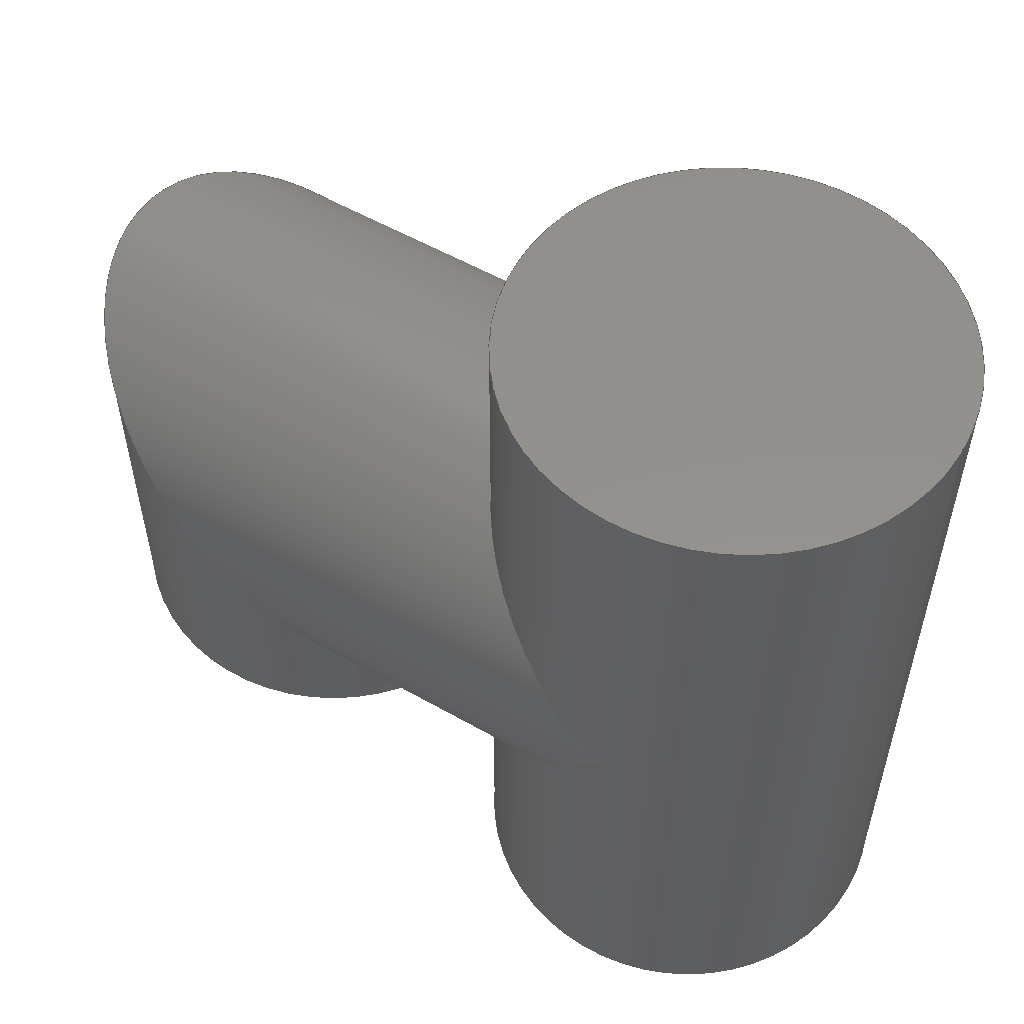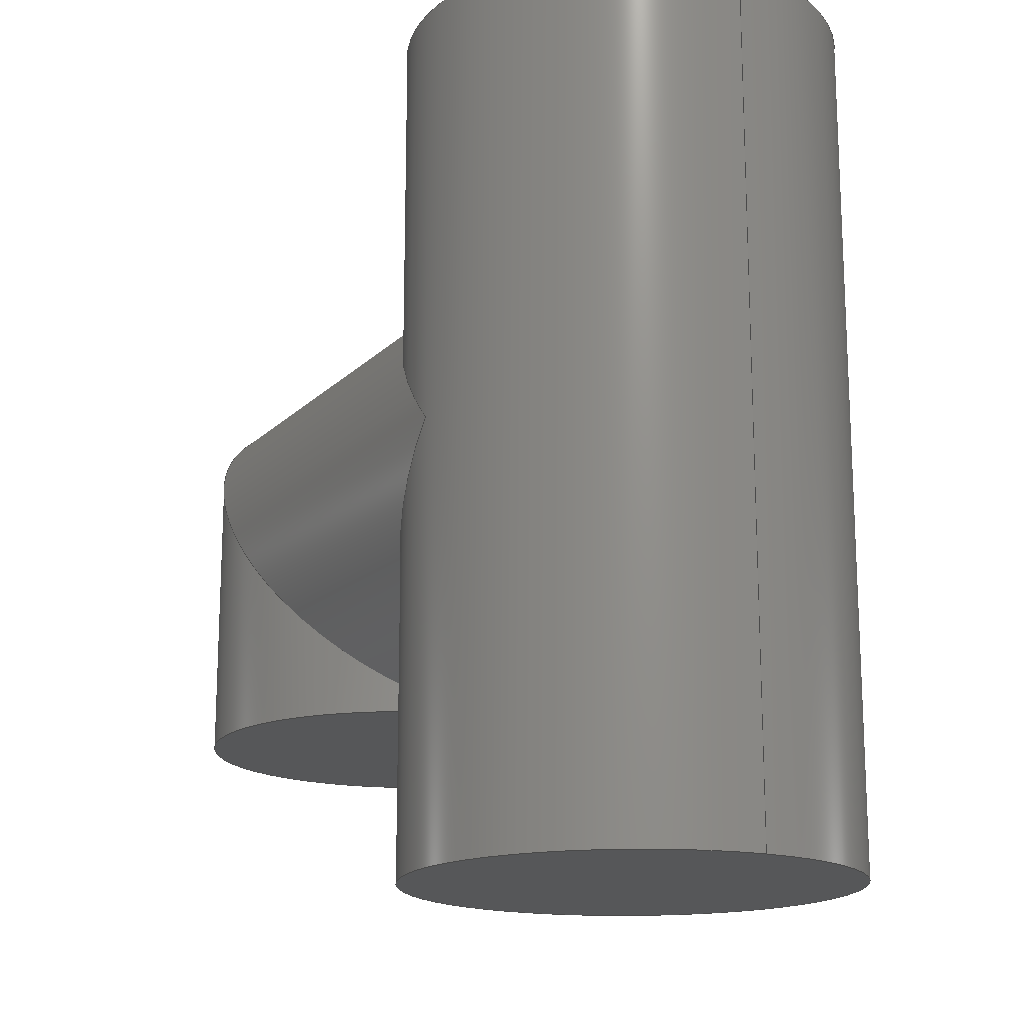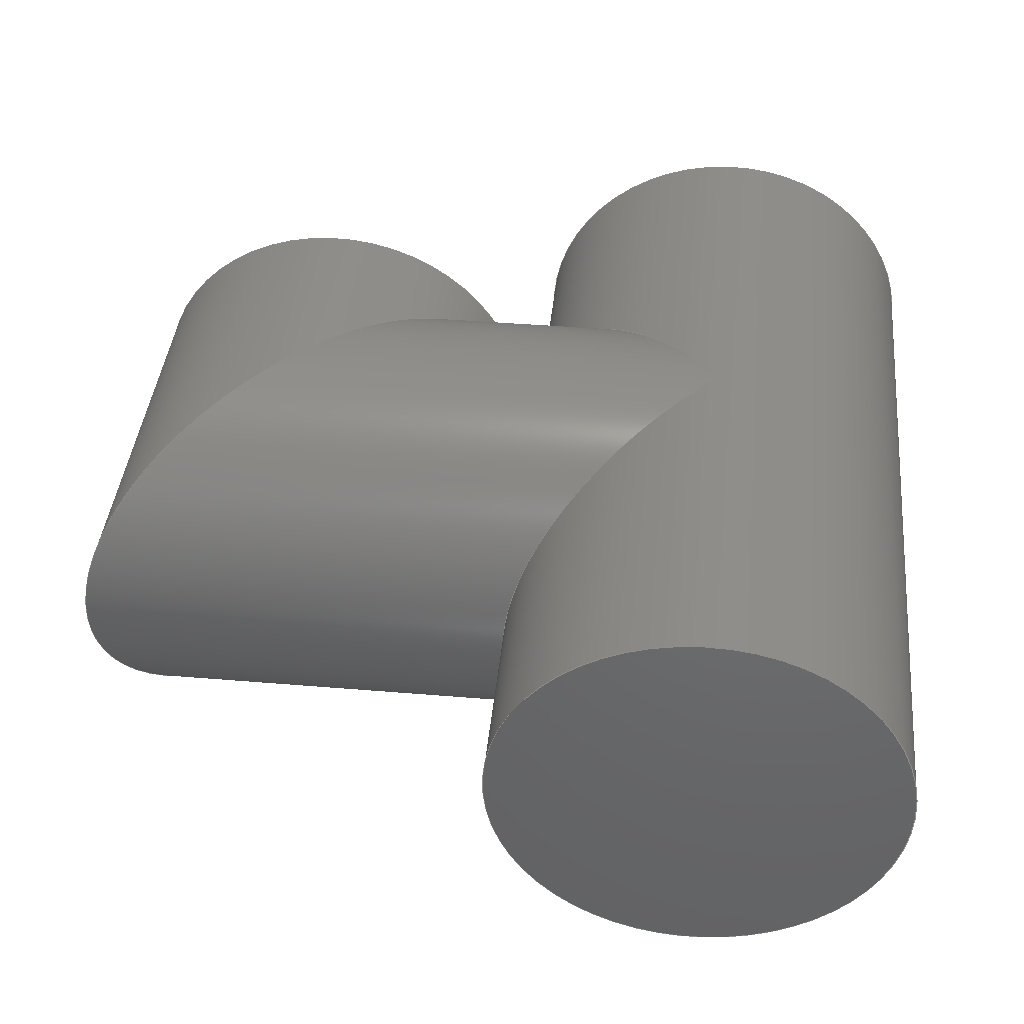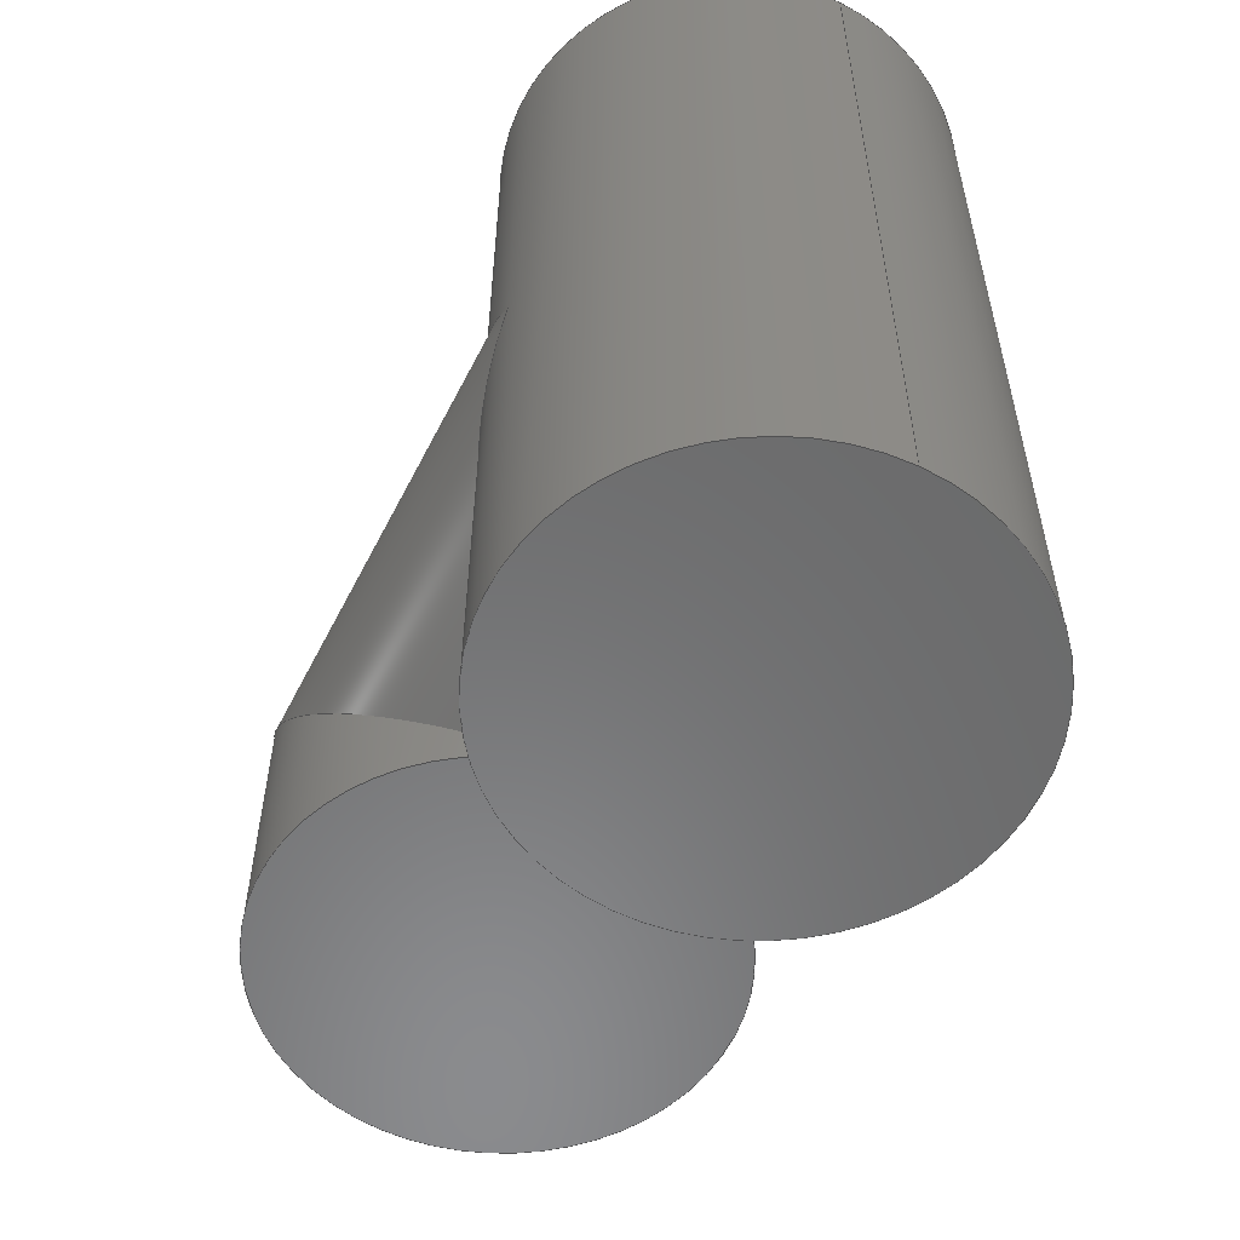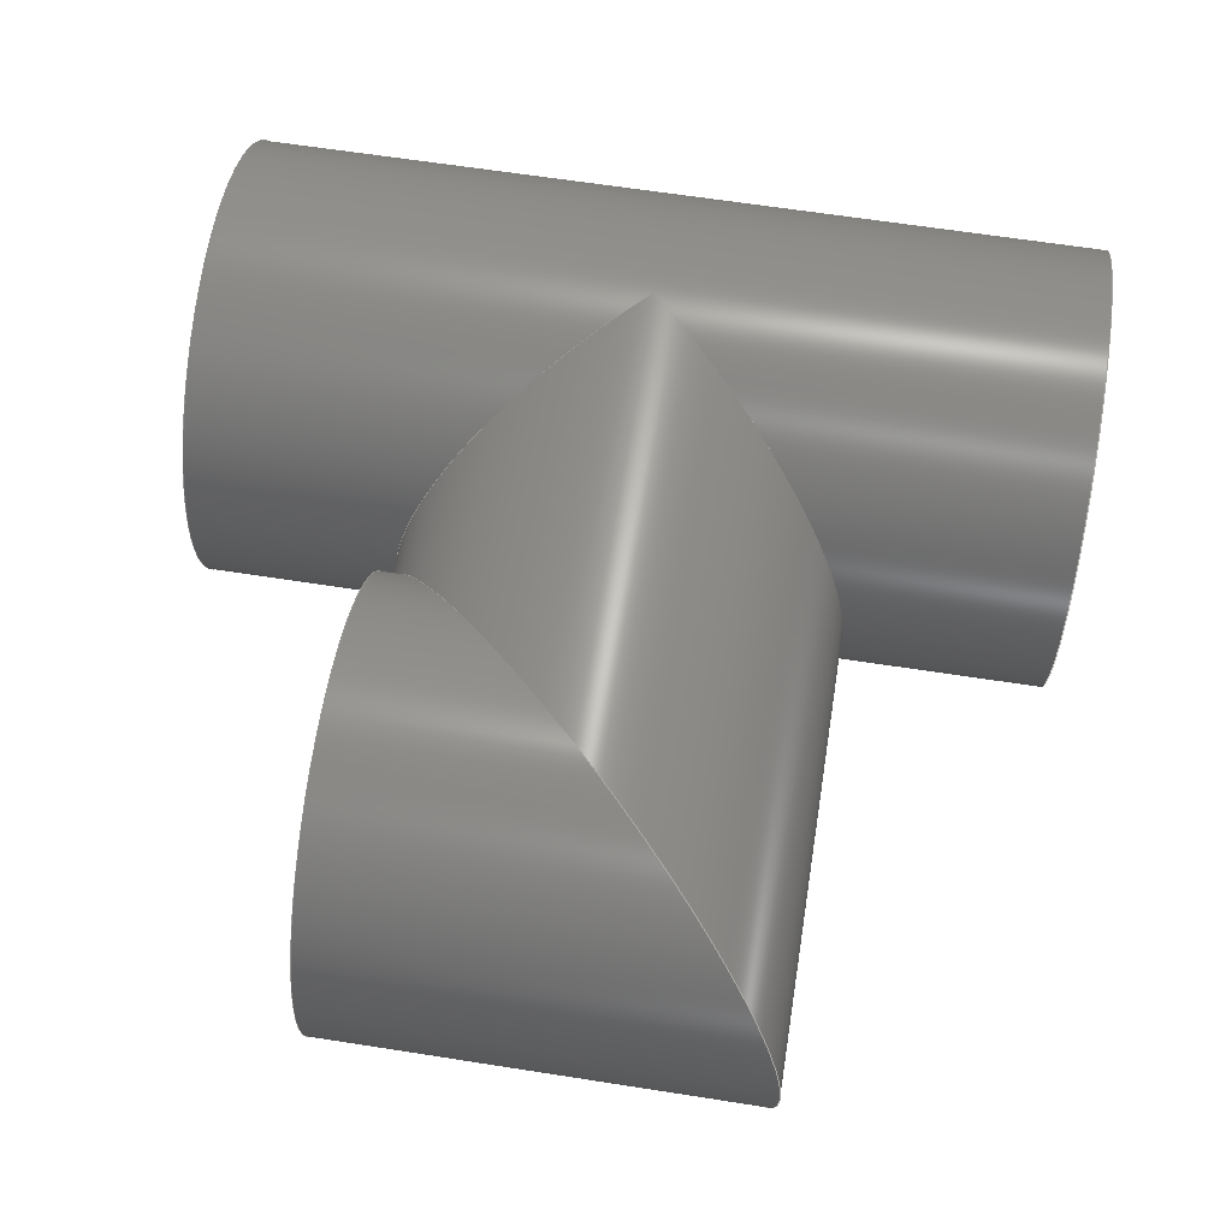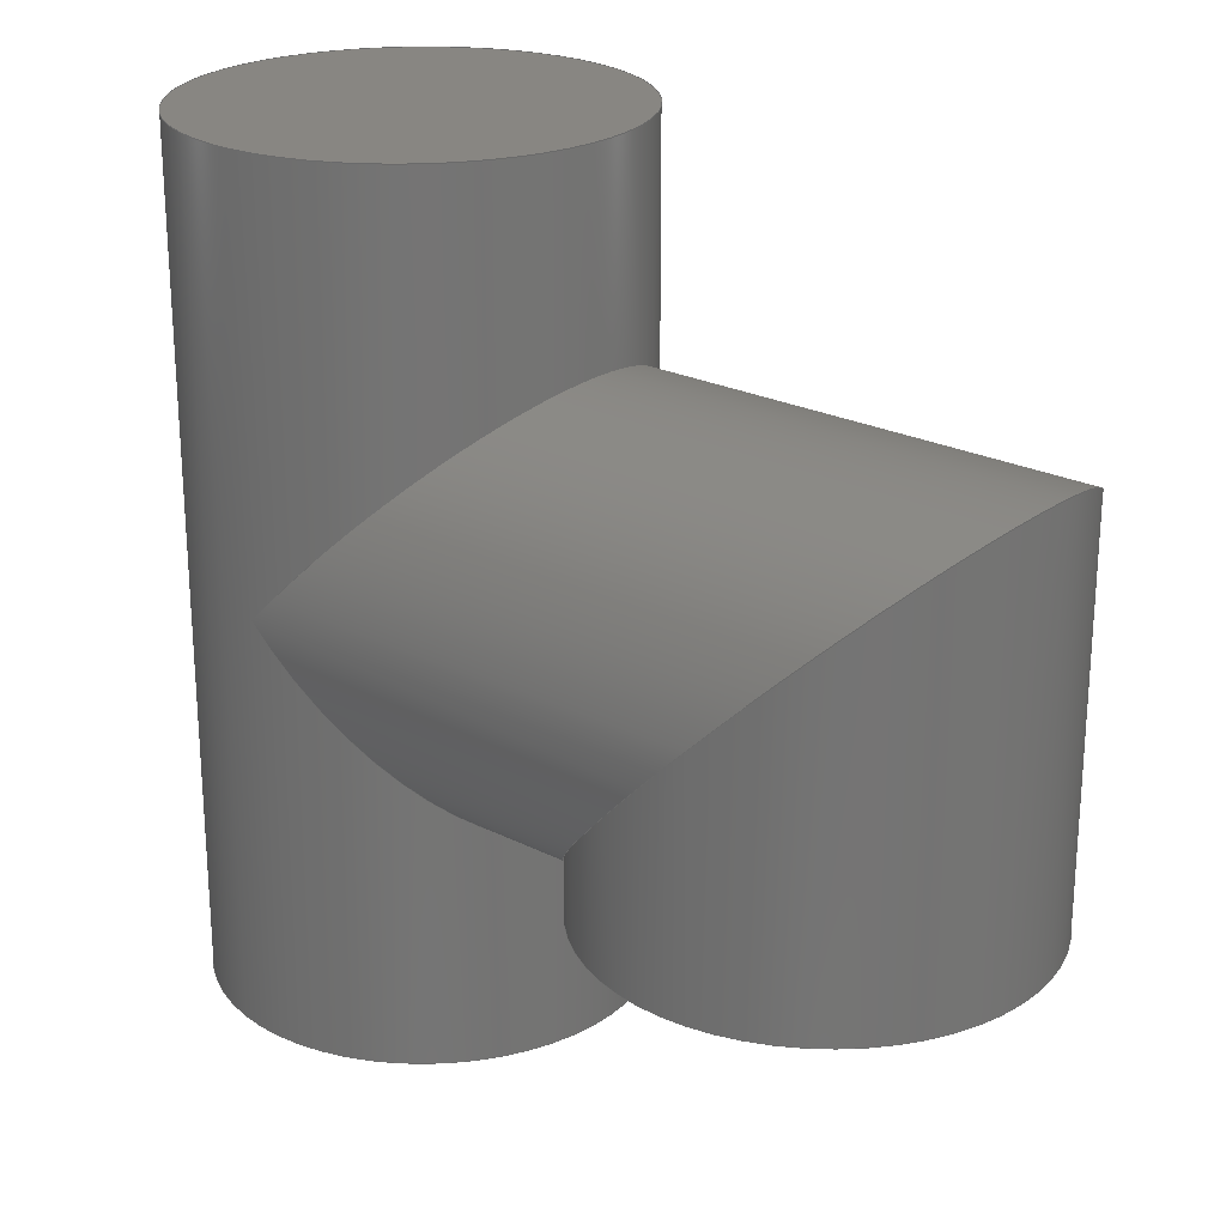
<metadata>
{"format":"step","ext":"stp","renderer":"f3d","projection":"perspective","resolution":1024,"background":"white","views":[{"elev":55.2,"azim":-148.9,"up":"+Y"},{"elev":-16.8,"azim":-118.7,"up":"+Y"},{"elev":41.2,"azim":-174.2,"up":"+Z"},{"elev":-56.7,"azim":-116.7,"up":"+Y"},{"elev":63.7,"azim":99.0,"up":"+Z"},{"elev":23.4,"azim":40.5,"up":"+Y"}]}
</metadata>
<code>
ISO-10303-21;
DATA;
#1=MECHANICAL_DESIGN_GEOMETRIC_PRESENTATION_REPRESENTATION('',(#4),#178);
#2=SHAPE_REPRESENTATION_RELATIONSHIP('SRR','None',#184,#3);
#3=ADVANCED_BREP_SHAPE_REPRESENTATION('',(#5),#177);
#4=STYLED_ITEM('',(#193),#5);
#5=MANIFOLD_SOLID_BREP('Body1',#86);
#6=FACE_BOUND('',#23,.T.);
#7=PLANE('',#109);
#8=PLANE('',#113);
#9=PLANE('',#114);
#10=CIRCLE('',#108,0.03);
#11=CIRCLE('',#111,0.03);
#12=CIRCLE('',#112,0.03);
#13=FACE_OUTER_BOUND('',#19,.T.);
#14=FACE_OUTER_BOUND('',#20,.T.);
#15=FACE_OUTER_BOUND('',#21,.T.);
#16=FACE_OUTER_BOUND('',#22,.T.);
#17=FACE_OUTER_BOUND('',#24,.T.);
#18=FACE_OUTER_BOUND('',#25,.T.);
#19=EDGE_LOOP('',(#55,#56,#57,#58,#59,#60,#61,#62));
#20=EDGE_LOOP('',(#63,#64,#65,#66));
#21=EDGE_LOOP('',(#67));
#22=EDGE_LOOP('',(#68,#69,#70,#71));
#23=EDGE_LOOP('',(#72,#73,#74));
#24=EDGE_LOOP('',(#75));
#25=EDGE_LOOP('',(#76));
#26=LINE('',#157,#28);
#27=LINE('',#171,#29);
#28=VECTOR('',#123,0.03);
#29=VECTOR('',#142,0.03);
#30=ELLIPSE('',#101,0.04243,0.03);
#31=ELLIPSE('',#102,0.04243,0.03);
#32=ELLIPSE('',#103,0.04243,0.03);
#33=ELLIPSE('',#104,0.04243,0.03);
#34=ELLIPSE('',#105,0.04243,0.03);
#35=ELLIPSE('',#106,0.04243,0.03);
#36=VERTEX_POINT('',#151);
#37=VERTEX_POINT('',#152);
#38=VERTEX_POINT('',#154);
#39=VERTEX_POINT('',#156);
#40=VERTEX_POINT('',#158);
#41=VERTEX_POINT('',#160);
#42=VERTEX_POINT('',#168);
#43=VERTEX_POINT('',#170);
#44=EDGE_CURVE('',#36,#37,#30,.T.);
#45=EDGE_CURVE('',#38,#36,#31,.T.);
#46=EDGE_CURVE('',#38,#39,#26,.T.);
#47=EDGE_CURVE('',#40,#39,#32,.T.);
#48=EDGE_CURVE('',#41,#40,#33,.T.);
#49=EDGE_CURVE('',#39,#41,#34,.T.);
#50=EDGE_CURVE('',#37,#38,#35,.T.);
#51=EDGE_CURVE('',#39,#39,#10,.T.);
#52=EDGE_CURVE('',#42,#42,#11,.T.);
#53=EDGE_CURVE('',#42,#43,#27,.T.);
#54=EDGE_CURVE('',#43,#43,#12,.T.);
#55=ORIENTED_EDGE('',*,*,#44,.F.);
#56=ORIENTED_EDGE('',*,*,#45,.F.);
#57=ORIENTED_EDGE('',*,*,#46,.T.);
#58=ORIENTED_EDGE('',*,*,#47,.F.);
#59=ORIENTED_EDGE('',*,*,#48,.F.);
#60=ORIENTED_EDGE('',*,*,#49,.F.);
#61=ORIENTED_EDGE('',*,*,#46,.F.);
#62=ORIENTED_EDGE('',*,*,#50,.F.);
#63=ORIENTED_EDGE('',*,*,#49,.T.);
#64=ORIENTED_EDGE('',*,*,#48,.T.);
#65=ORIENTED_EDGE('',*,*,#47,.T.);
#66=ORIENTED_EDGE('',*,*,#51,.F.);
#67=ORIENTED_EDGE('',*,*,#51,.T.);
#68=ORIENTED_EDGE('',*,*,#52,.F.);
#69=ORIENTED_EDGE('',*,*,#53,.T.);
#70=ORIENTED_EDGE('',*,*,#54,.T.);
#71=ORIENTED_EDGE('',*,*,#53,.F.);
#72=ORIENTED_EDGE('',*,*,#44,.T.);
#73=ORIENTED_EDGE('',*,*,#50,.T.);
#74=ORIENTED_EDGE('',*,*,#45,.T.);
#75=ORIENTED_EDGE('',*,*,#52,.T.);
#76=ORIENTED_EDGE('',*,*,#54,.F.);
#77=CYLINDRICAL_SURFACE('',#100,0.03);
#78=CYLINDRICAL_SURFACE('',#107,0.03);
#79=CYLINDRICAL_SURFACE('',#110,0.03);
#80=ADVANCED_FACE('',(#13),#77,.T.);
#81=ADVANCED_FACE('',(#14),#78,.T.);
#82=ADVANCED_FACE('',(#15),#7,.T.);
#83=ADVANCED_FACE('',(#16,#6),#79,.T.);
#84=ADVANCED_FACE('',(#17),#8,.T.);
#85=ADVANCED_FACE('',(#18),#9,.F.);
#86=CLOSED_SHELL('',(#80,#81,#82,#83,#84,#85));
#87=DERIVED_UNIT_ELEMENT(#89,1);
#88=DERIVED_UNIT_ELEMENT(#179,3);
#89=(
MASS_UNIT()
NAMED_UNIT(*)
SI_UNIT(.KILO.,.GRAM.)
);
#90=DERIVED_UNIT((#87,#88));
#91=MEASURE_REPRESENTATION_ITEM('density measure',
POSITIVE_RATIO_MEASURE(7850),#90);
#92=PROPERTY_DEFINITION_REPRESENTATION(#97,#94);
#93=PROPERTY_DEFINITION_REPRESENTATION(#98,#95);
#94=REPRESENTATION('material name',(#96),#177);
#95=REPRESENTATION('density',(#91),#177);
#96=DESCRIPTIVE_REPRESENTATION_ITEM('Steel','Steel');
#97=PROPERTY_DEFINITION('material property','material name',#186);
#98=PROPERTY_DEFINITION('material property','density of part',#186);
#99=AXIS2_PLACEMENT_3D('placement',#149,#115,#116);
#100=AXIS2_PLACEMENT_3D('',#150,#117,#118);
#101=AXIS2_PLACEMENT_3D('',#153,#119,#120);
#102=AXIS2_PLACEMENT_3D('',#155,#121,#122);
#103=AXIS2_PLACEMENT_3D('',#159,#124,#125);
#104=AXIS2_PLACEMENT_3D('',#161,#126,#127);
#105=AXIS2_PLACEMENT_3D('',#162,#128,#129);
#106=AXIS2_PLACEMENT_3D('',#163,#130,#131);
#107=AXIS2_PLACEMENT_3D('',#164,#132,#133);
#108=AXIS2_PLACEMENT_3D('',#165,#134,#135);
#109=AXIS2_PLACEMENT_3D('',#166,#136,#137);
#110=AXIS2_PLACEMENT_3D('',#167,#138,#139);
#111=AXIS2_PLACEMENT_3D('',#169,#140,#141);
#112=AXIS2_PLACEMENT_3D('',#172,#143,#144);
#113=AXIS2_PLACEMENT_3D('',#173,#145,#146);
#114=AXIS2_PLACEMENT_3D('',#174,#147,#148);
#115=DIRECTION('axis',(0,0,1));
#116=DIRECTION('refdir',(1,0,0));
#117=DIRECTION('center_axis',(-1,-9.791e-16,0));
#118=DIRECTION('ref_axis',(-9.791e-16,1,0));
#119=DIRECTION('center_axis',(-0.7071,0.7071,0));
#120=DIRECTION('ref_axis',(0.7071,0.7071,0));
#121=DIRECTION('center_axis',(-0.7071,-0.7071,0));
#122=DIRECTION('ref_axis',(-0.7071,0.7071,0));
#123=DIRECTION('',(1,9.791e-16,0));
#124=DIRECTION('center_axis',(0.7071,-0.7071,0));
#125=DIRECTION('ref_axis',(0.7071,0.7071,0));
#126=DIRECTION('center_axis',(0.7071,-0.7071,0));
#127=DIRECTION('ref_axis',(0.7071,0.7071,0));
#128=DIRECTION('center_axis',(0.7071,-0.7071,0));
#129=DIRECTION('ref_axis',(0.7071,0.7071,0));
#130=DIRECTION('center_axis',(-0.7071,-0.7071,0));
#131=DIRECTION('ref_axis',(-0.7071,0.7071,0));
#132=DIRECTION('center_axis',(0,1,0));
#133=DIRECTION('ref_axis',(1,0,0));
#134=DIRECTION('center_axis',(0,-1,0));
#135=DIRECTION('ref_axis',(1,0,0));
#136=DIRECTION('center_axis',(0,-1,0));
#137=DIRECTION('ref_axis',(1,0,0));
#138=DIRECTION('center_axis',(0,1,0));
#139=DIRECTION('ref_axis',(1,0,0));
#140=DIRECTION('center_axis',(0,1,0));
#141=DIRECTION('ref_axis',(1,0,0));
#142=DIRECTION('',(0,-1,0));
#143=DIRECTION('center_axis',(0,1,0));
#144=DIRECTION('ref_axis',(1,0,0));
#145=DIRECTION('center_axis',(0,1,0));
#146=DIRECTION('ref_axis',(1,0,0));
#147=DIRECTION('center_axis',(0,1,0));
#148=DIRECTION('ref_axis',(1,0,0));
#149=CARTESIAN_POINT('',(0,0,0));
#150=CARTESIAN_POINT('Origin',(0.3416,0.058,0.01821));
#151=CARTESIAN_POINT('',(0.2781,0.058,0.04821));
#152=CARTESIAN_POINT('',(0.2781,0.058,-0.01179));
#153=CARTESIAN_POINT('Origin',(0.2781,0.058,0.01821));
#154=CARTESIAN_POINT('',(0.3081,0.028,0.01821));
#155=CARTESIAN_POINT('Origin',(0.2781,0.058,0.01821));
#156=CARTESIAN_POINT('',(0.3116,0.028,0.01821));
#157=CARTESIAN_POINT('',(0.3416,0.028,0.01821));
#158=CARTESIAN_POINT('',(0.3416,0.058,0.04821));
#159=CARTESIAN_POINT('Origin',(0.3416,0.058,0.01821));
#160=CARTESIAN_POINT('',(0.3416,0.058,-0.01179));
#161=CARTESIAN_POINT('Origin',(0.3416,0.058,0.01821));
#162=CARTESIAN_POINT('Origin',(0.3416,0.058,0.01821));
#163=CARTESIAN_POINT('Origin',(0.2781,0.058,0.01821));
#164=CARTESIAN_POINT('Origin',(0.3416,0.028,0.01821));
#165=CARTESIAN_POINT('Origin',(0.3416,0.028,0.01821));
#166=CARTESIAN_POINT('Origin',(0.3416,0.028,0.01821));
#167=CARTESIAN_POINT('Origin',(0.2781,0,0.01821));
#168=CARTESIAN_POINT('',(0.2481,0.116,0.01821));
#169=CARTESIAN_POINT('Origin',(0.2781,0.116,0.01821));
#170=CARTESIAN_POINT('',(0.2481,0,0.01821));
#171=CARTESIAN_POINT('',(0.2481,0,0.01821));
#172=CARTESIAN_POINT('Origin',(0.2781,0,0.01821));
#173=CARTESIAN_POINT('Origin',(0.2781,0.116,0.01821));
#174=CARTESIAN_POINT('Origin',(0.2781,0,0.01821));
#175=UNCERTAINTY_MEASURE_WITH_UNIT(LENGTH_MEASURE(1e-05),#179,
'DISTANCE_ACCURACY_VALUE',
'Maximum model space distance between geometric entities at asserted c
onnectivities');
#176=UNCERTAINTY_MEASURE_WITH_UNIT(LENGTH_MEASURE(1e-05),#179,
'DISTANCE_ACCURACY_VALUE',
'Maximum model space distance between geometric entities at asserted c
onnectivities');
#177=(
GEOMETRIC_REPRESENTATION_CONTEXT(3)
GLOBAL_UNCERTAINTY_ASSIGNED_CONTEXT((#175))
GLOBAL_UNIT_ASSIGNED_CONTEXT((#179,#181,#180))
REPRESENTATION_CONTEXT('','3D')
);
#178=(
GEOMETRIC_REPRESENTATION_CONTEXT(3)
GLOBAL_UNCERTAINTY_ASSIGNED_CONTEXT((#176))
GLOBAL_UNIT_ASSIGNED_CONTEXT((#179,#181,#180))
REPRESENTATION_CONTEXT('','3D')
);
#179=(
LENGTH_UNIT()
NAMED_UNIT(*)
SI_UNIT($,.METRE.)
);
#180=(
NAMED_UNIT(*)
SI_UNIT($,.STERADIAN.)
SOLID_ANGLE_UNIT()
);
#181=(
NAMED_UNIT(*)
PLANE_ANGLE_UNIT()
SI_UNIT($,.RADIAN.)
);
#182=SHAPE_DEFINITION_REPRESENTATION(#183,#184);
#183=PRODUCT_DEFINITION_SHAPE('',$,#186);
#184=SHAPE_REPRESENTATION('',(#99),#177);
#185=PRODUCT_DEFINITION_CONTEXT('part definition',#190,'design');
#186=PRODUCT_DEFINITION('ShoulderPitch','ShoulderPitch',#187,#185);
#187=PRODUCT_DEFINITION_FORMATION('',$,#192);
#188=PRODUCT_RELATED_PRODUCT_CATEGORY('ShoulderPitch','ShoulderPitch',(#192));
#189=APPLICATION_PROTOCOL_DEFINITION('international standard',
'automotive_design',2009,#190);
#190=APPLICATION_CONTEXT(
'Core Data for Automotive Mechanical Design Process');
#191=PRODUCT_CONTEXT('part definition',#190,'mechanical');
#192=PRODUCT('ShoulderPitch','ShoulderPitch',$,(#191));
#193=PRESENTATION_STYLE_ASSIGNMENT((#194));
#194=SURFACE_STYLE_USAGE(.BOTH.,#195);
#195=SURFACE_SIDE_STYLE('',(#196));
#196=SURFACE_STYLE_FILL_AREA(#197);
#197=FILL_AREA_STYLE('Steel - Satin',(#198));
#198=FILL_AREA_STYLE_COLOUR('Steel - Satin',#199);
#199=COLOUR_RGB('Steel - Satin',0.6275,0.6275,0.6275);
ENDSEC;
END-ISO-10303-21;

</code>
